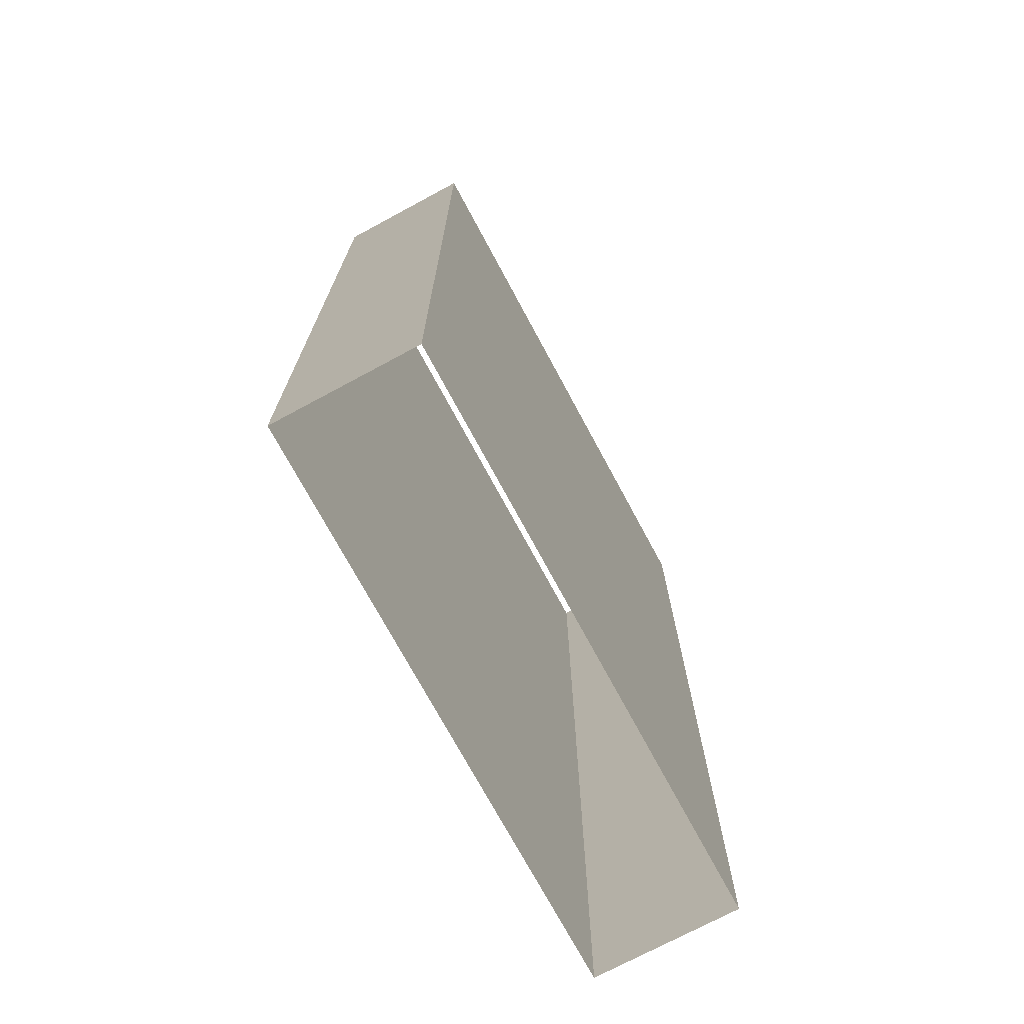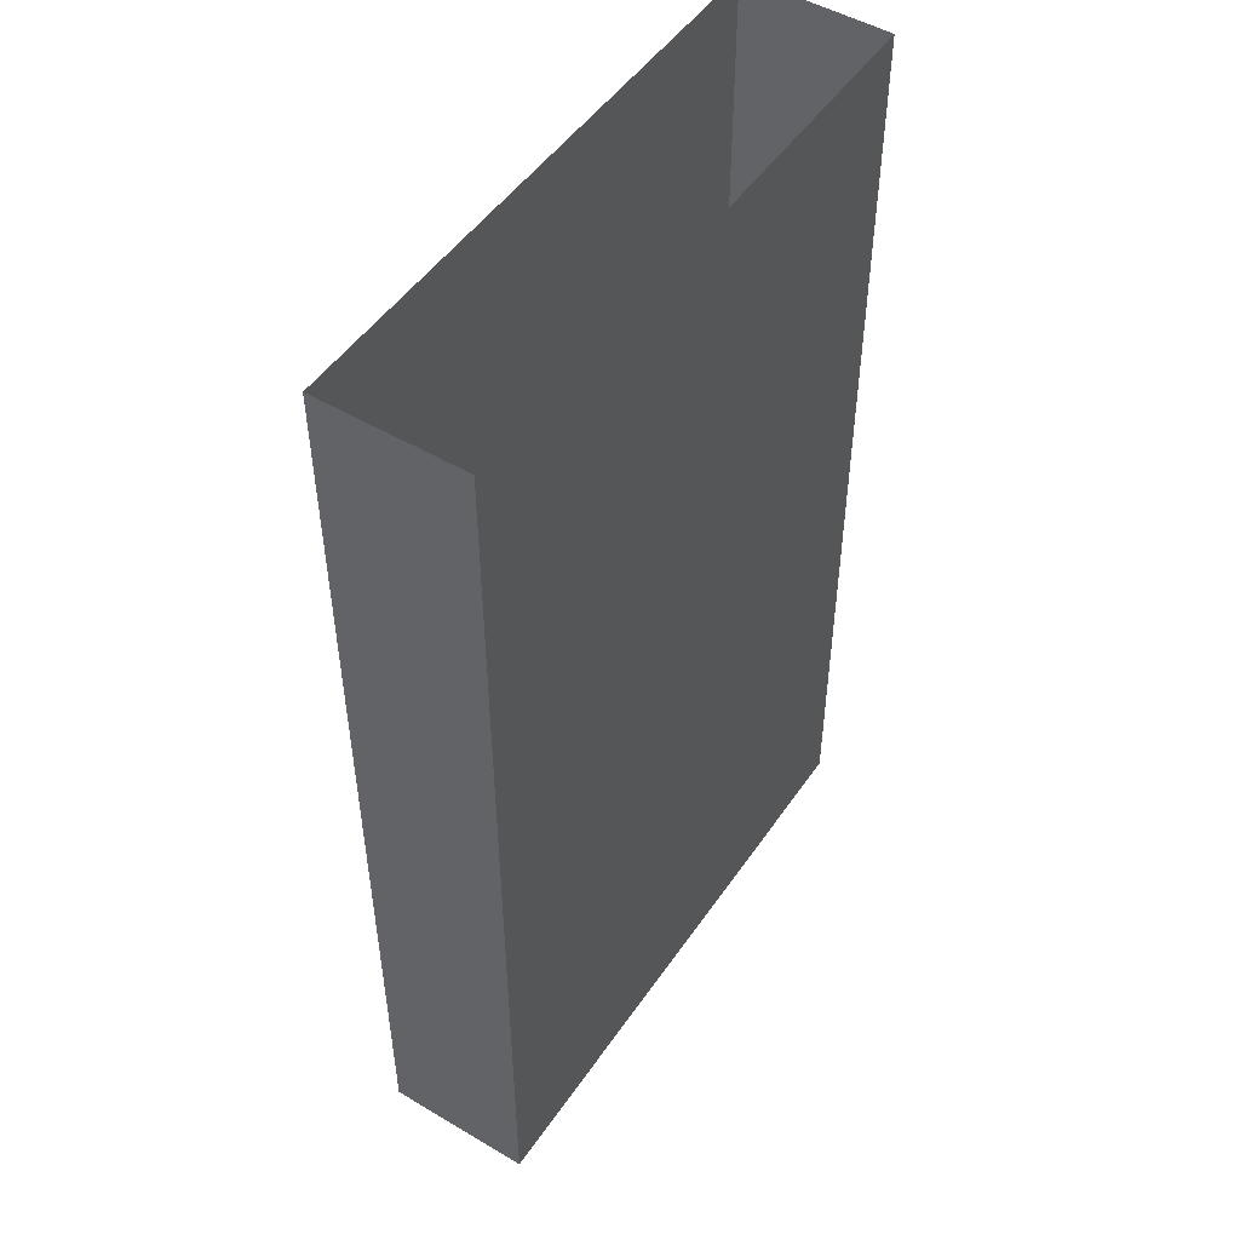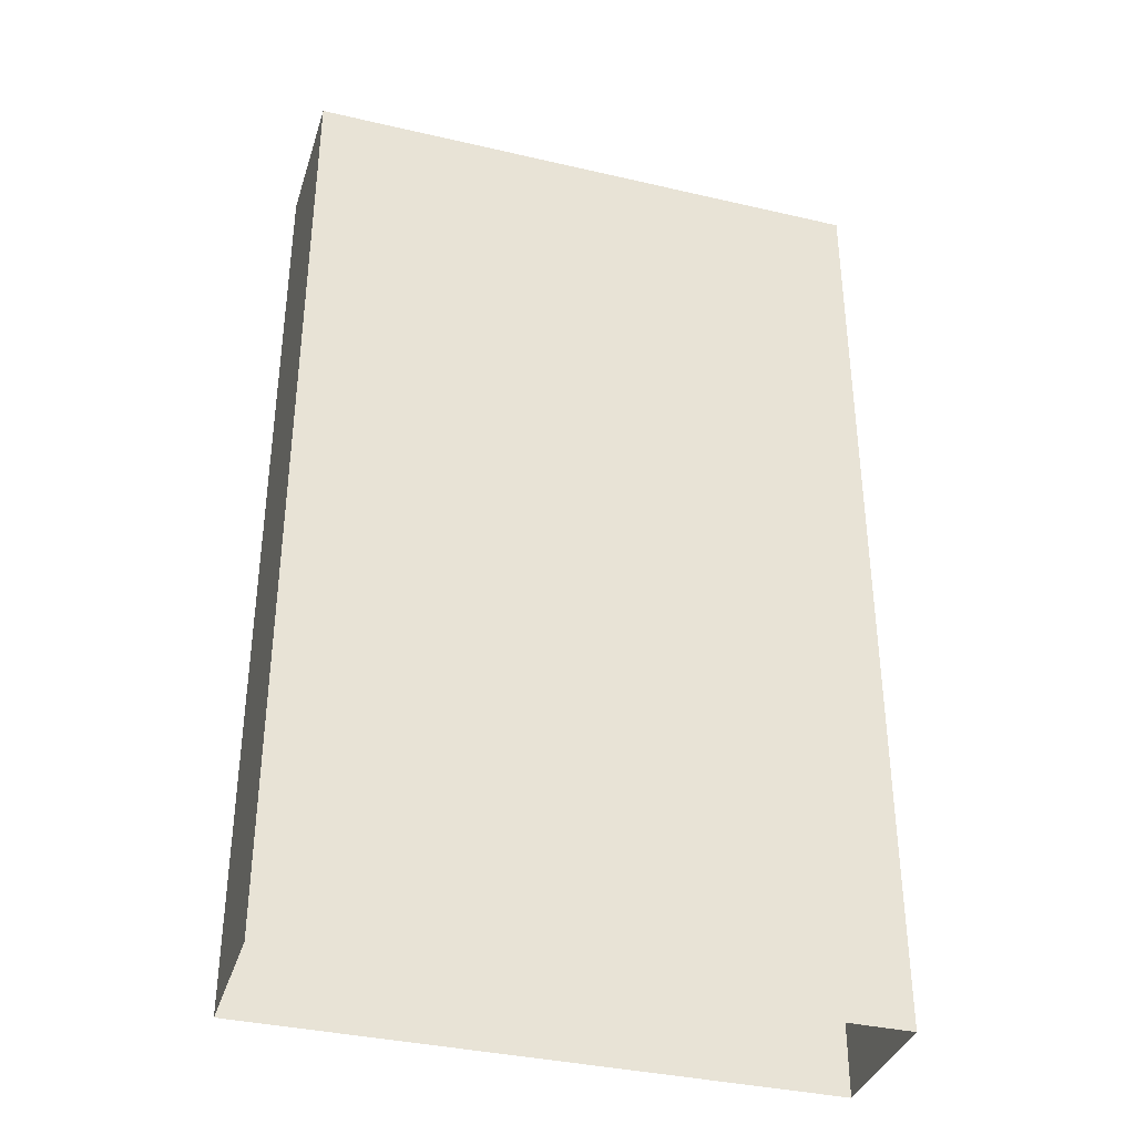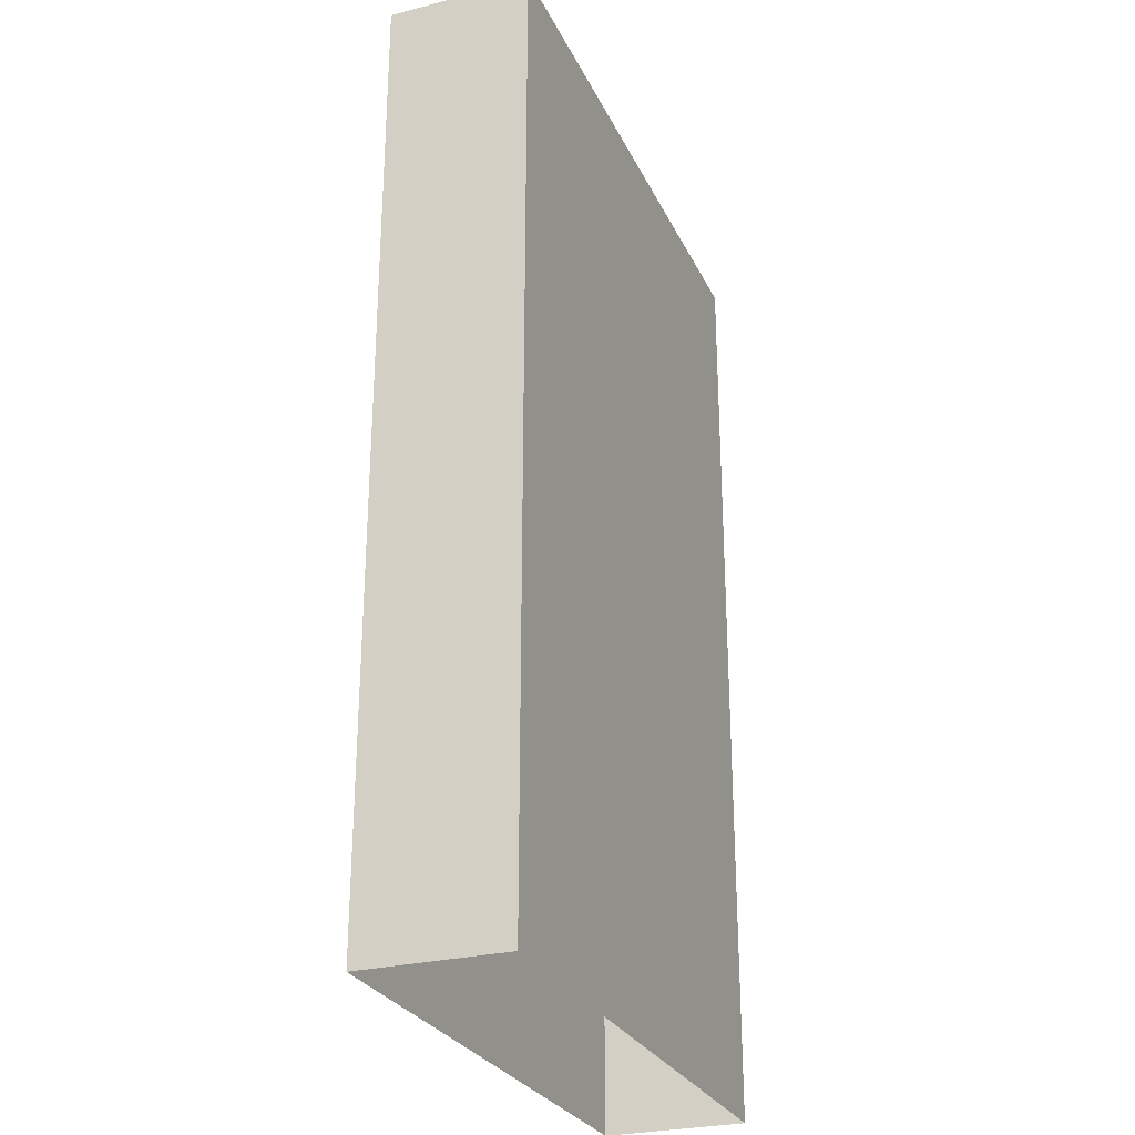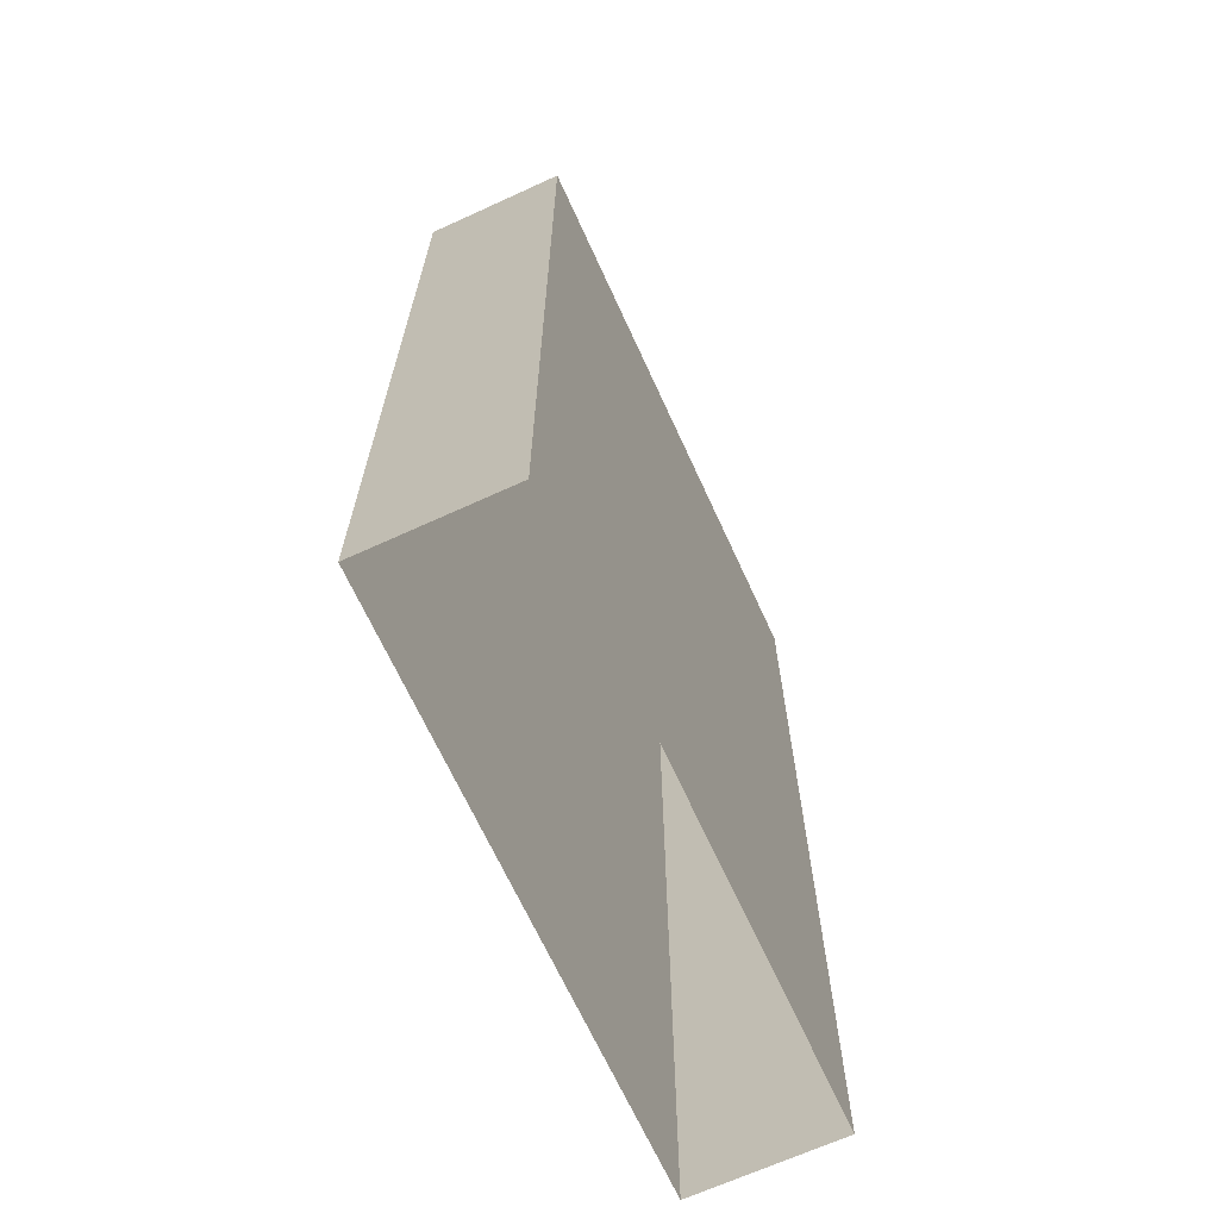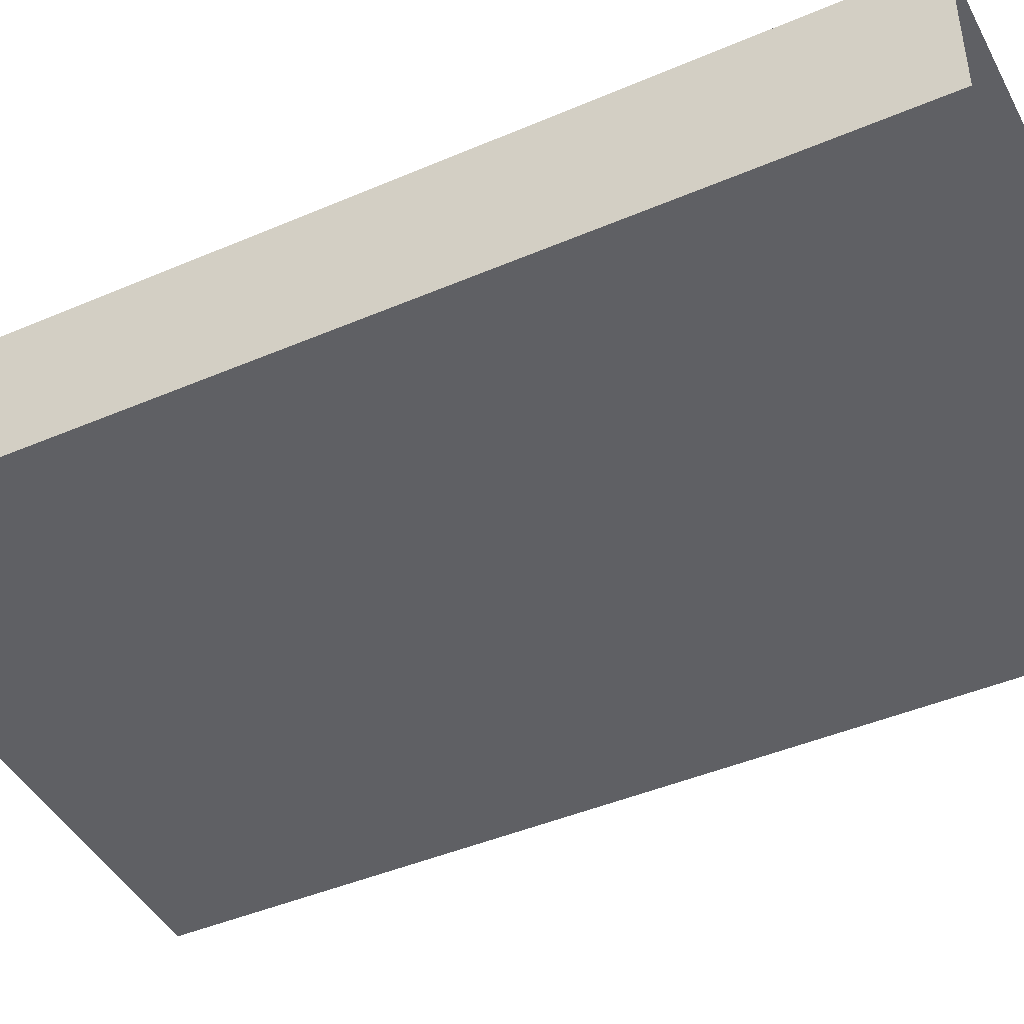
<metadata>
{"format":"obj","ext":"obj","renderer":"f3d","projection":"perspective","resolution":1024,"background":"white","views":[{"elev":-73.1,"azim":118.3,"up":"+Y"},{"elev":49.7,"azim":123.1,"up":"+Y"},{"elev":-36.5,"azim":163.2,"up":"+Y"},{"elev":-27.5,"azim":-68.7,"up":"+Y"},{"elev":-67.7,"azim":-65.4,"up":"+Y"},{"elev":-44.3,"azim":116.6,"up":"+Z"}]}
</metadata>
<code>
o CVS2_1/CVS2/mesh18/mesh18-geometry#mesh18-geometry
v 0.03871 0.5109 0.4054
v -0.06916 0.3311 0.4054
v 0.03871 0.3311 0.4054
v -0.06916 0.5109 0.4054
v 0.03871 0.3311 0.3784
v -0.06916 0.5109 0.3784
v 0.03871 0.5109 0.3784
v -0.06916 0.3311 0.3784
f 1 2 3
f 2 1 4
f 5 1 3
f 6 2 4
f 1 5 7
f 2 6 8
f 3 2 1
f 4 1 2
f 3 1 5
f 4 2 6
f 7 5 1
f 8 6 2
f 7 6 5
f 8 5 6
f 5 6 7
f 6 5 8

</code>
